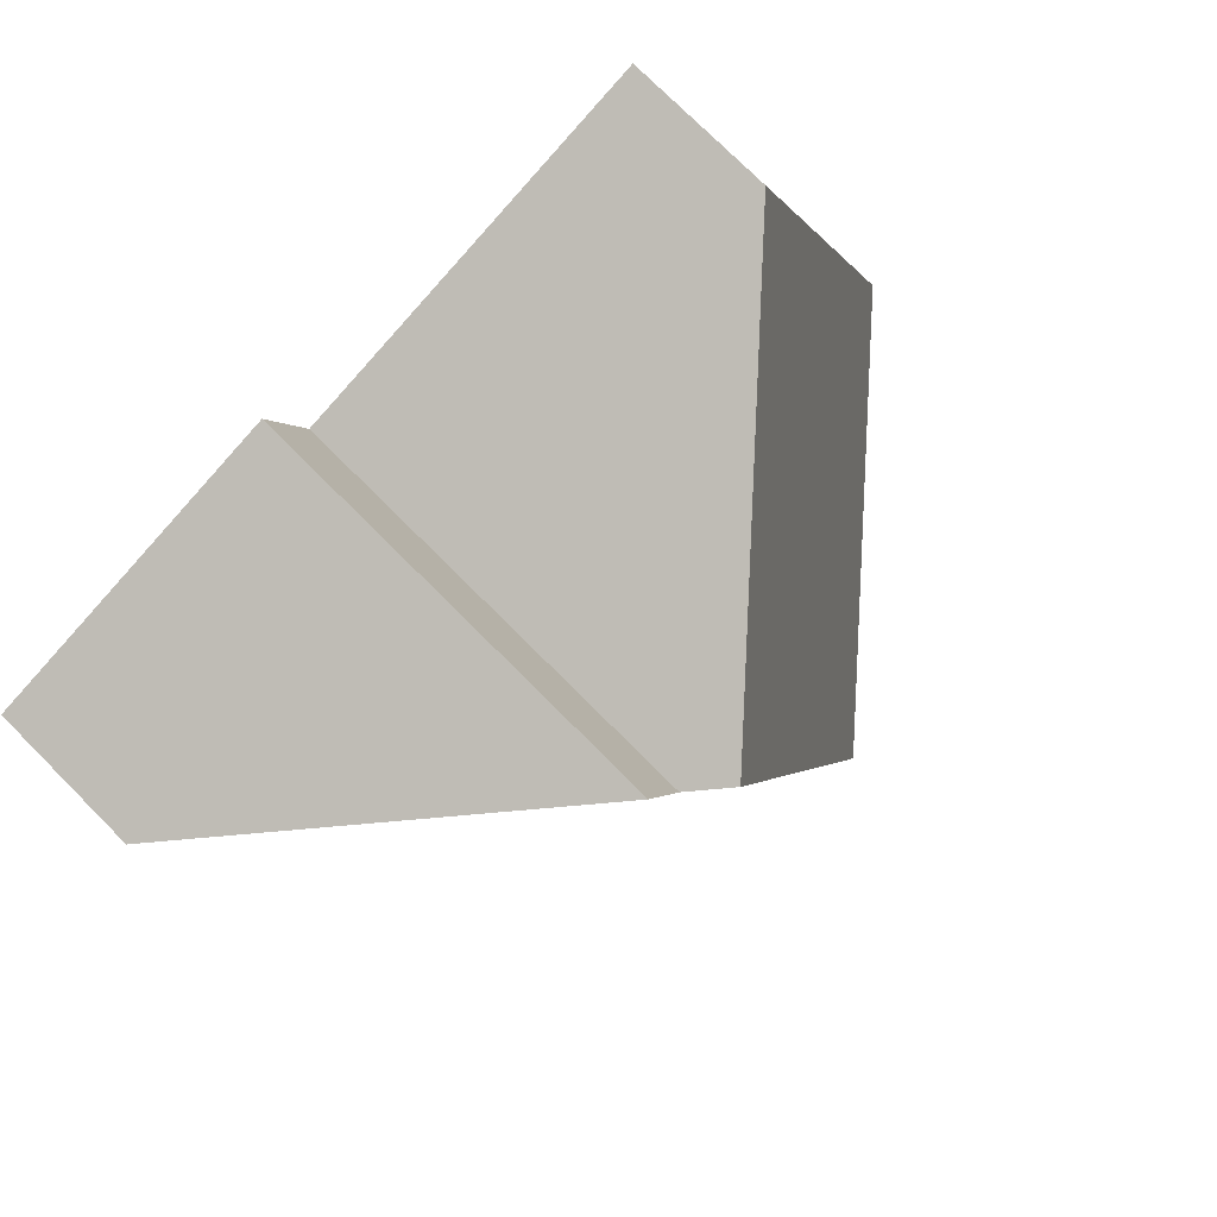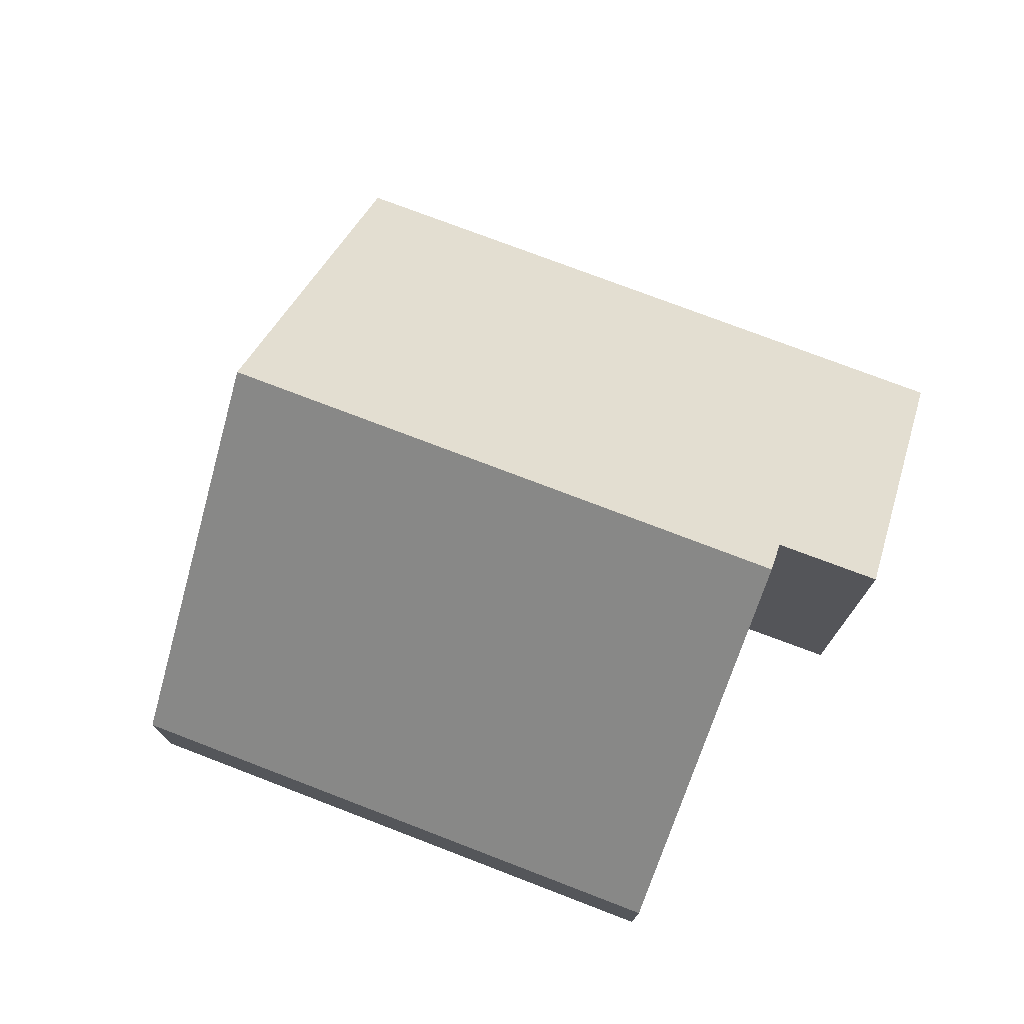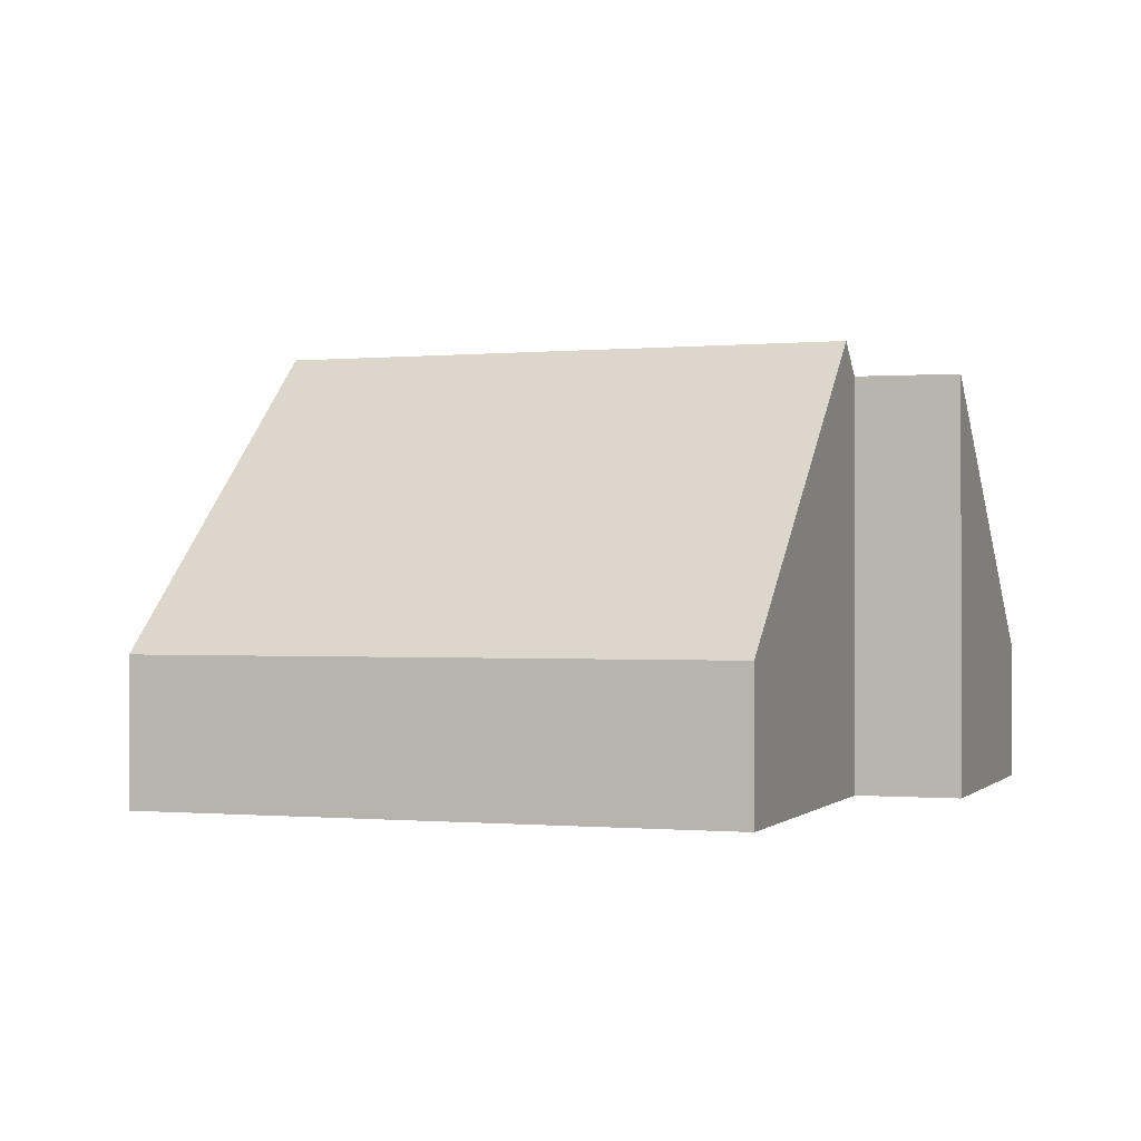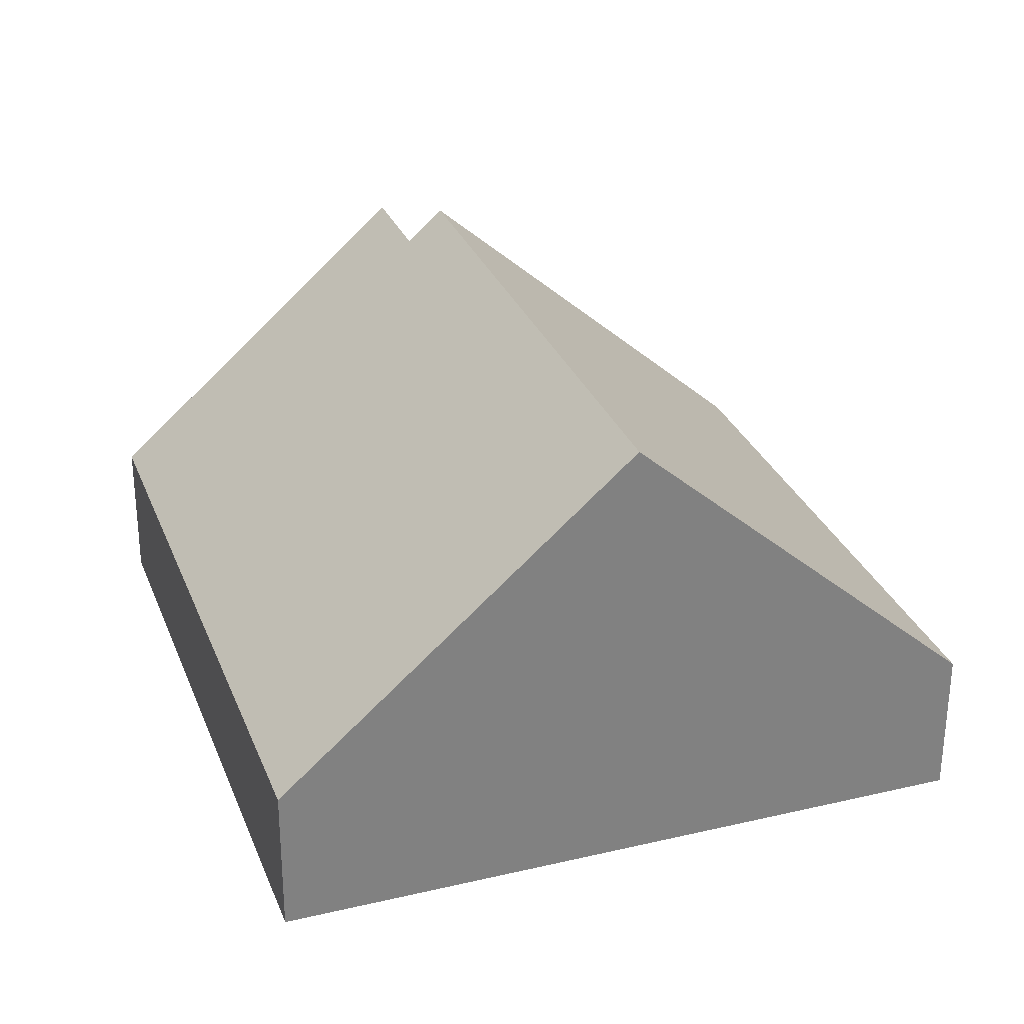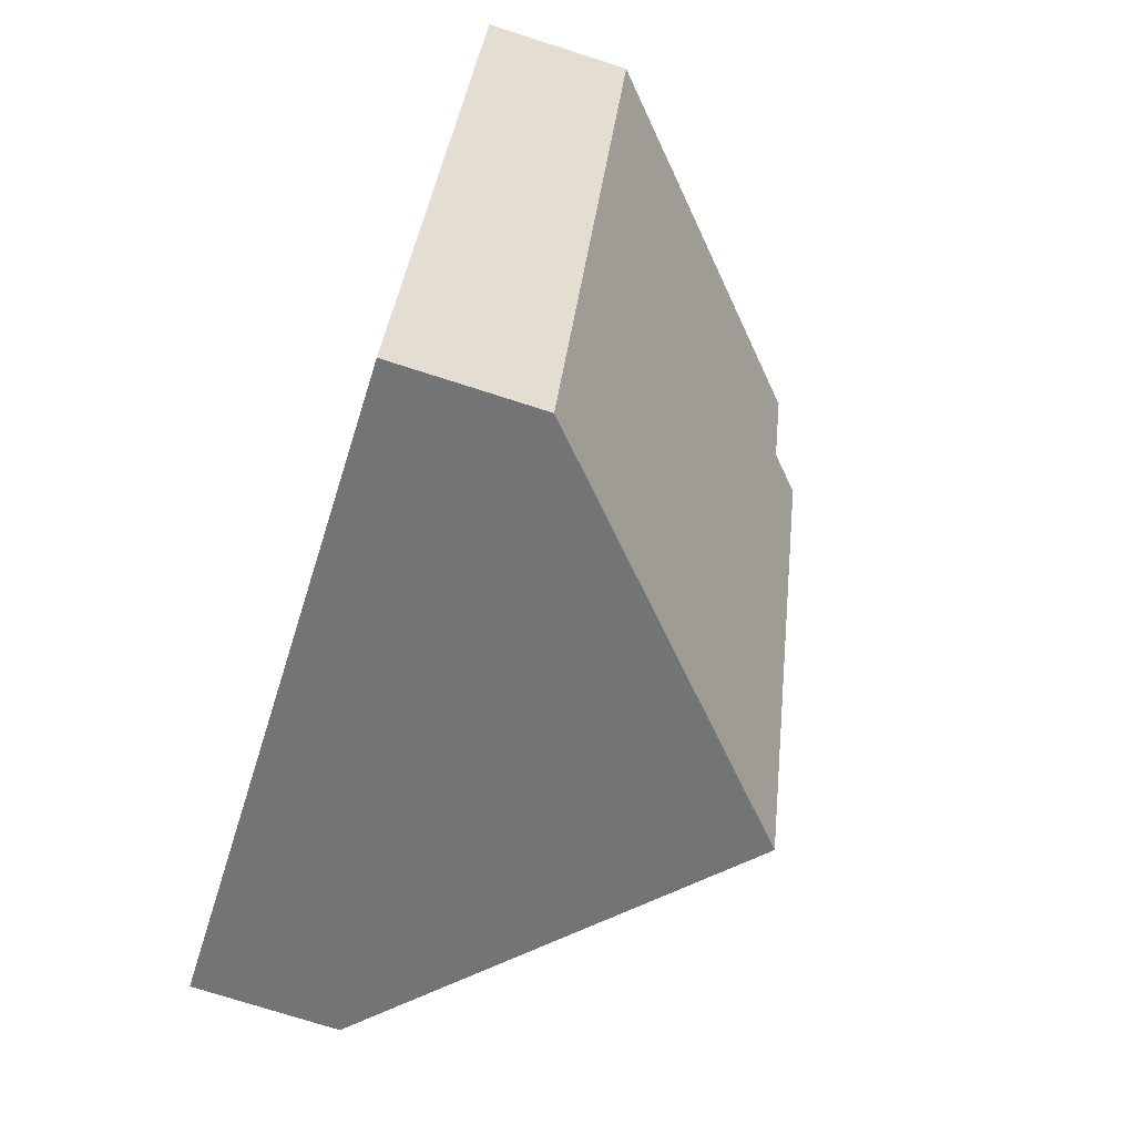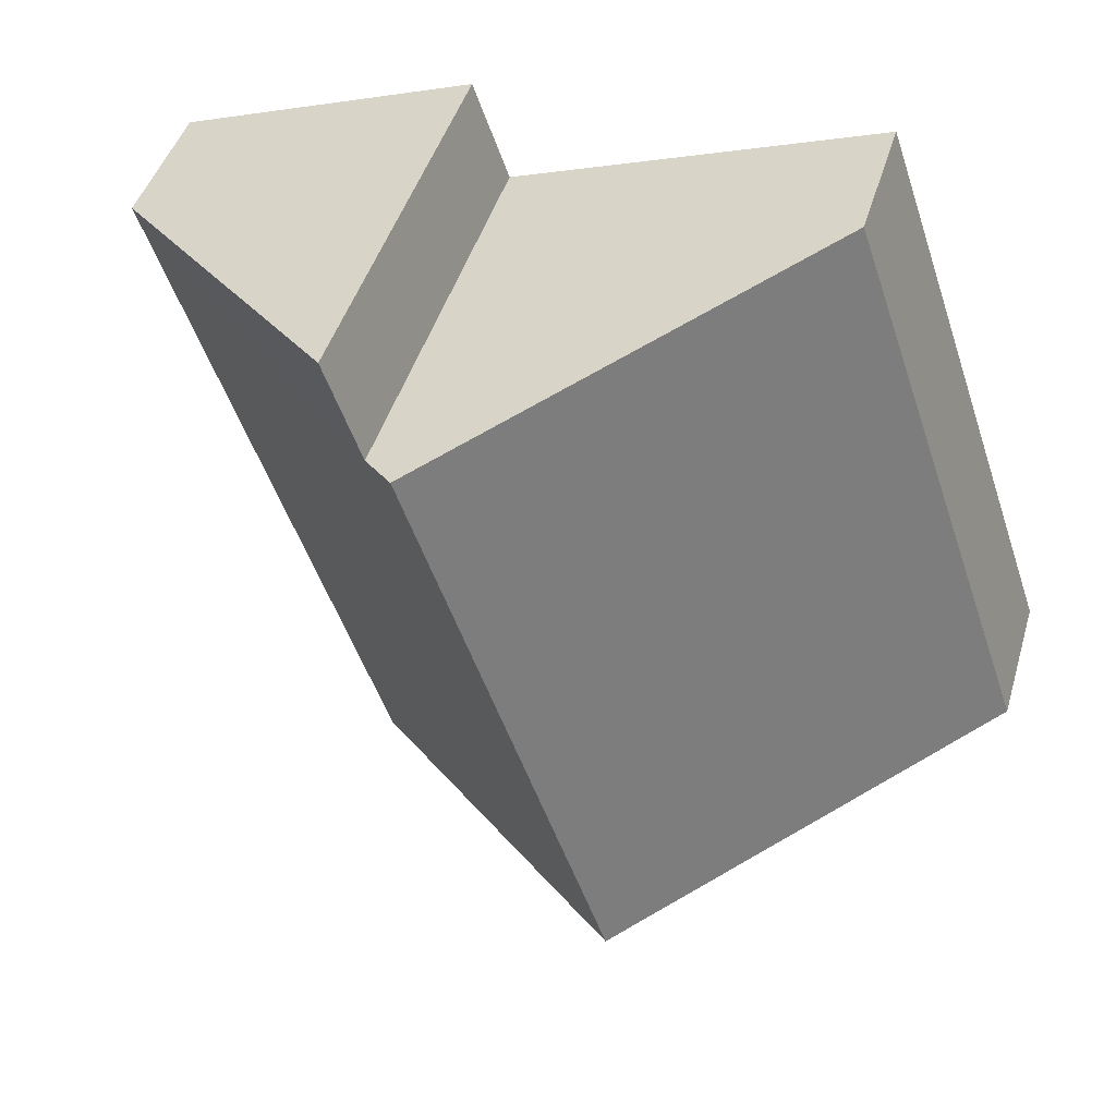
<metadata>
{"format":"obj","ext":"obj","renderer":"f3d","projection":"perspective","resolution":1024,"background":"white","views":[{"elev":75.4,"azim":135.1,"up":"+Z"},{"elev":75.3,"azim":-50.0,"up":"+Y"},{"elev":-0.5,"azim":-51.5,"up":"+Y"},{"elev":-60.2,"azim":179.9,"up":"+Z"},{"elev":-75.1,"azim":72.3,"up":"+Z"},{"elev":45.1,"azim":-163.6,"up":"+Z"}]}
</metadata>
<code>
v  4.181 6.547 -1.448
v  9.816 8.386 8.414
v  6.179 8.386 -2.14
v  3.64 2.701 10.56
v  2.25 4.771 -0.78
v  0 2.7 1.653e-16
v  16.64 2.699 8.14
v  10.46 7.793 8.19
v  11.12 7.78 10.06
v  12.36 2.699 -4.28
v  3.64 -6.466e-16 10.56
v  0 0 0
v  10.46 -5.015e-16 8.19
v  11.12 -6.16e-16 10.06
v  9.816 -5.152e-16 8.414
v  16.64 -4.984e-16 8.14
v  12.36 2.621e-16 -4.28
v  6.179 1.31e-16 -2.14
v  4.181 8.866e-17 -1.448
v  2.25 4.776e-17 -0.78
g defaultobject
f 1 2 3
f 2 1 4
f 4 1 5
f 4 5 6
f 7 8 9
f 8 3 2
f 3 8 7
f 3 7 10
f 6 11 4
f 11 6 12
f 13 9 8
f 9 13 14
f 11 2 4
f 2 11 15
f 2 15 8
f 8 15 13
f 14 7 9
f 7 14 16
f 16 10 7
f 10 16 17
f 17 3 10
f 3 17 18
f 3 18 1
f 1 18 19
f 1 19 5
f 5 19 20
f 5 20 6
f 6 20 12
f 14 17 16
f 17 14 13
f 17 13 15
f 17 15 11
f 17 11 12
f 17 12 19
f 17 19 18
f 19 12 20

</code>
